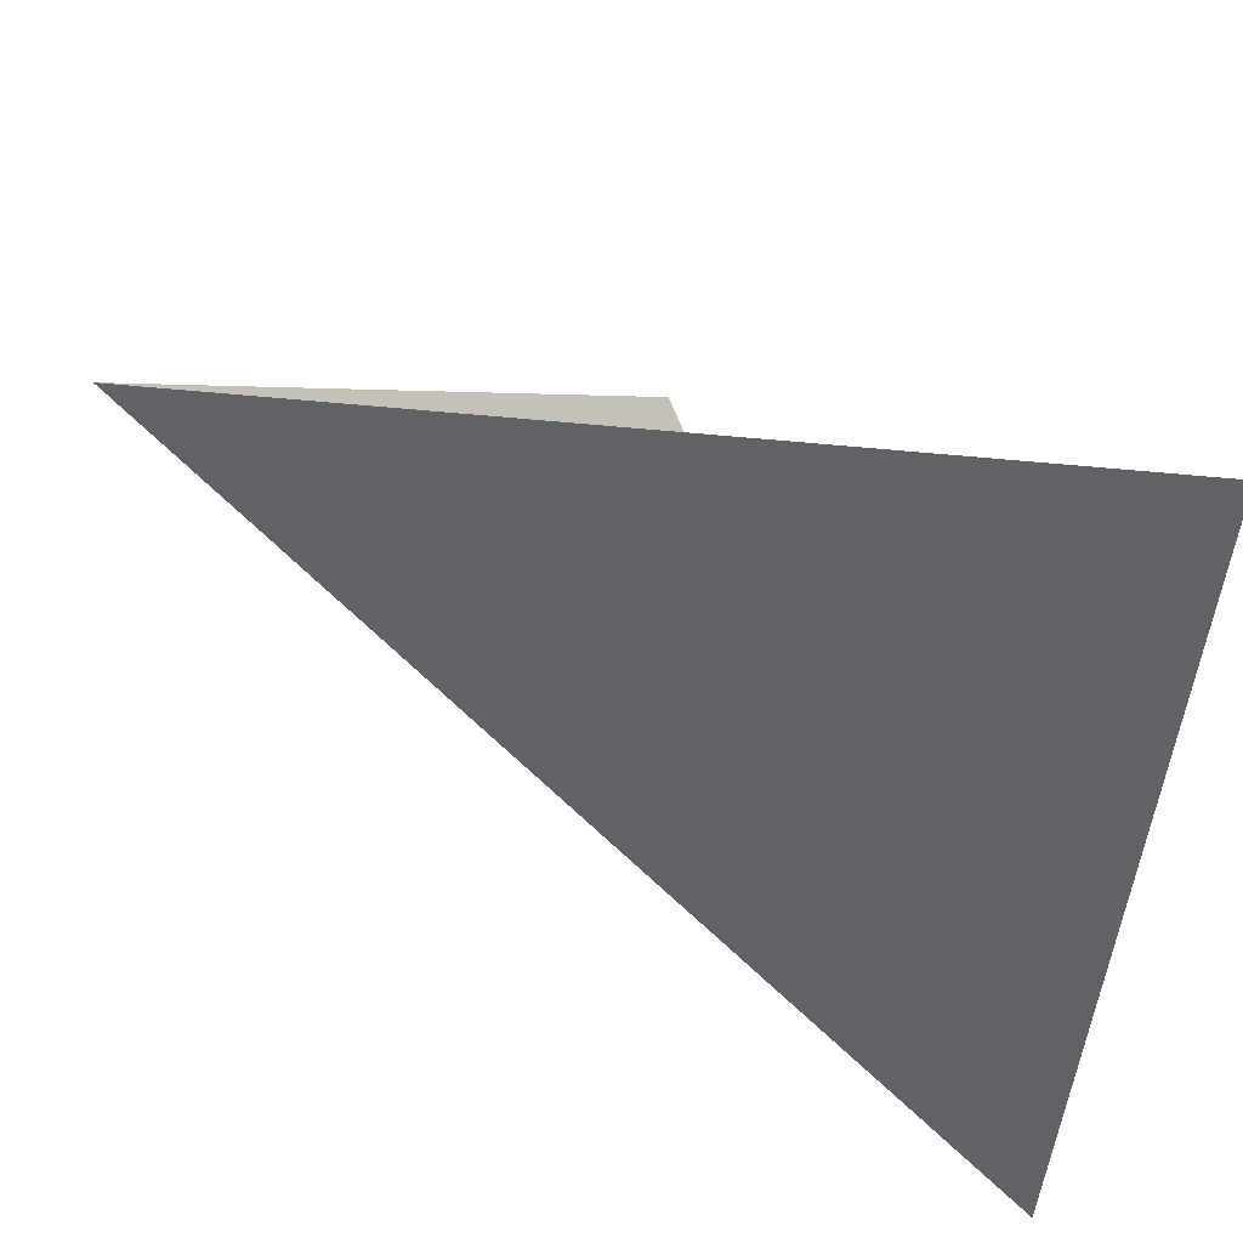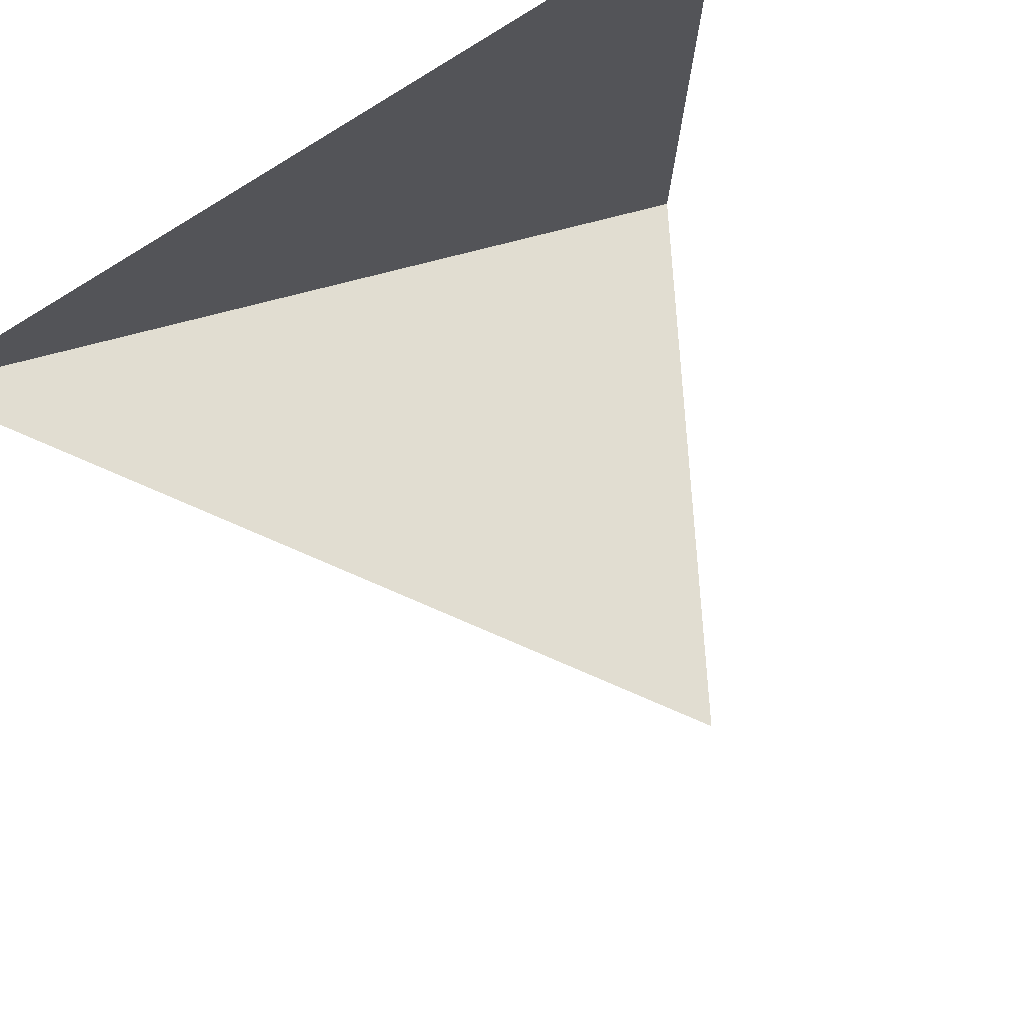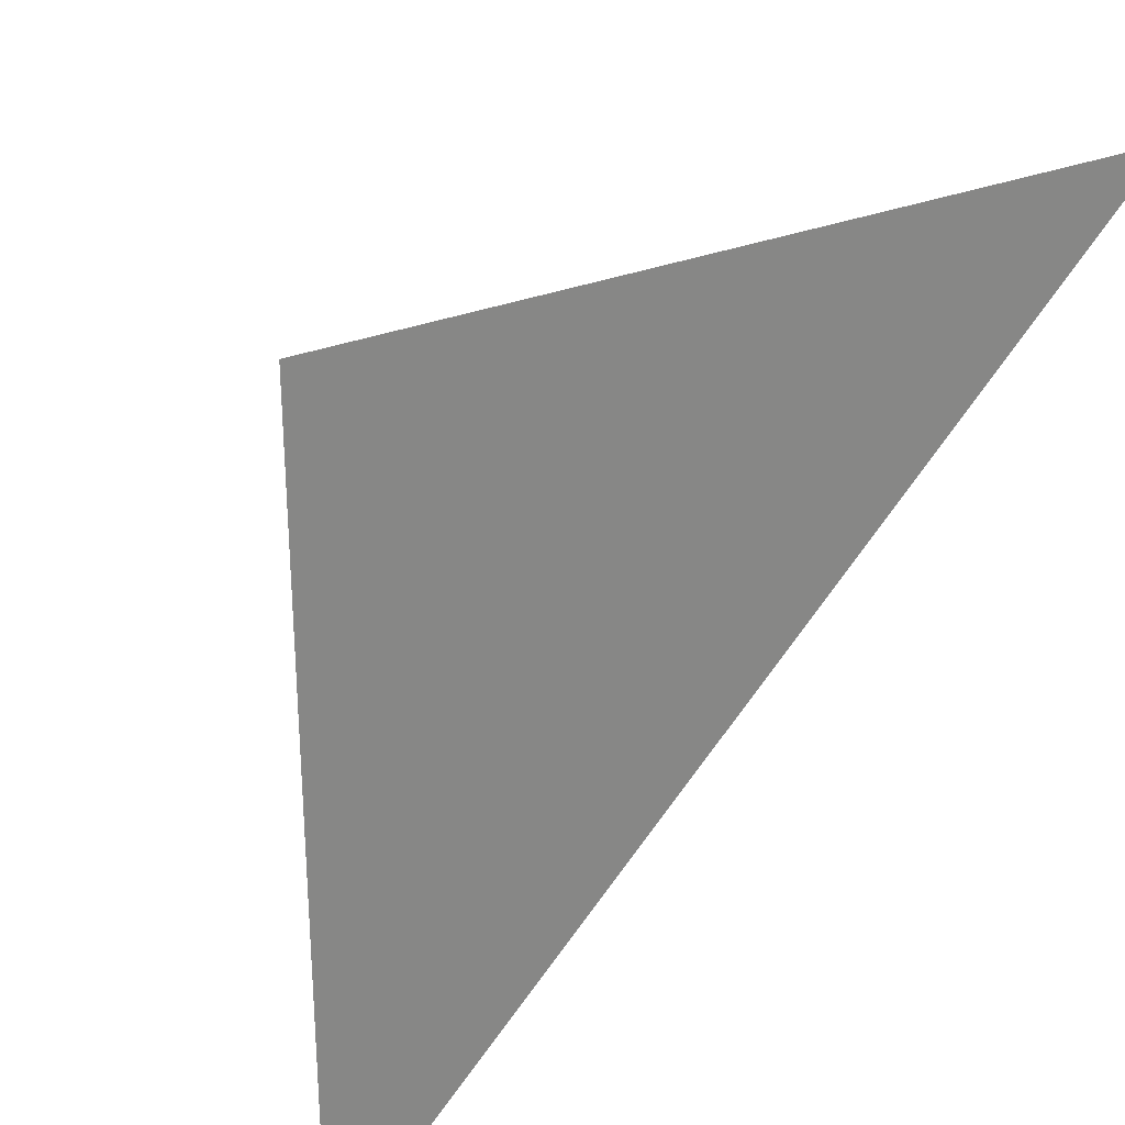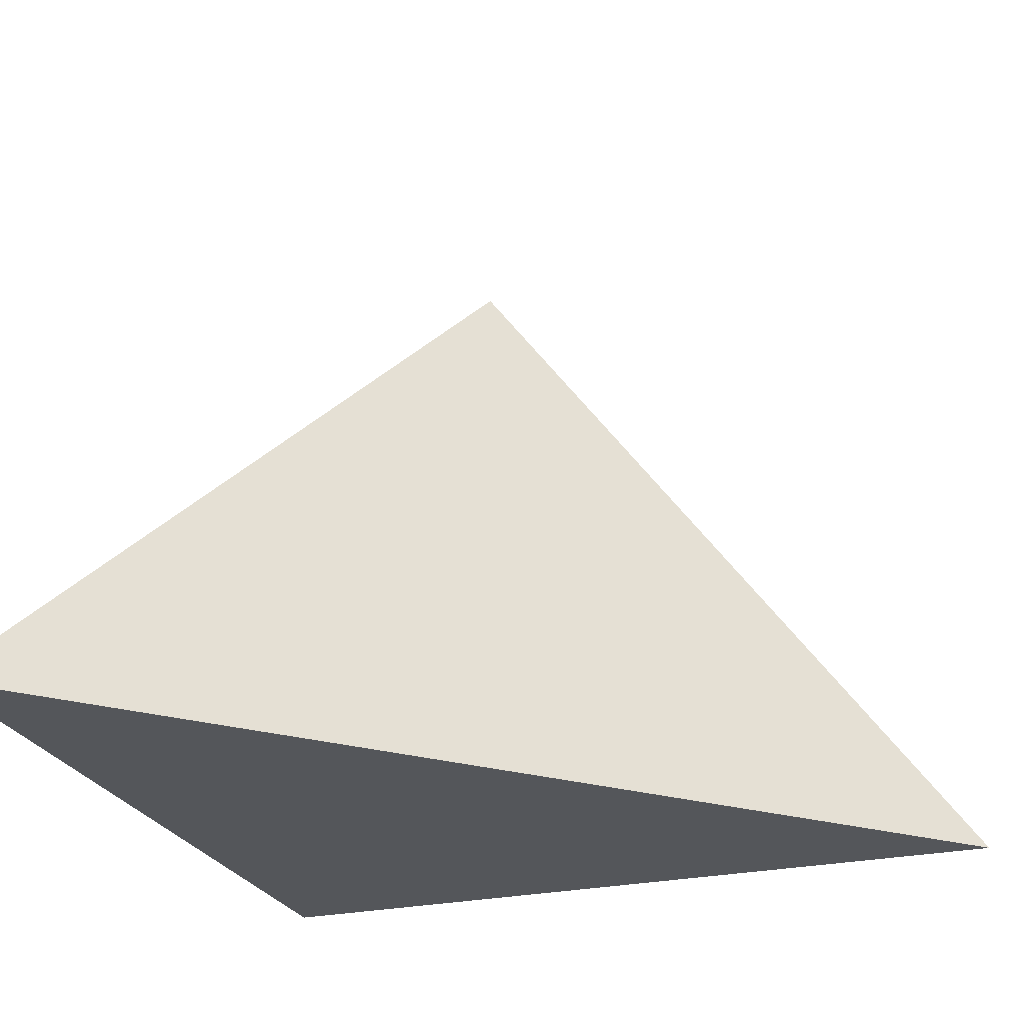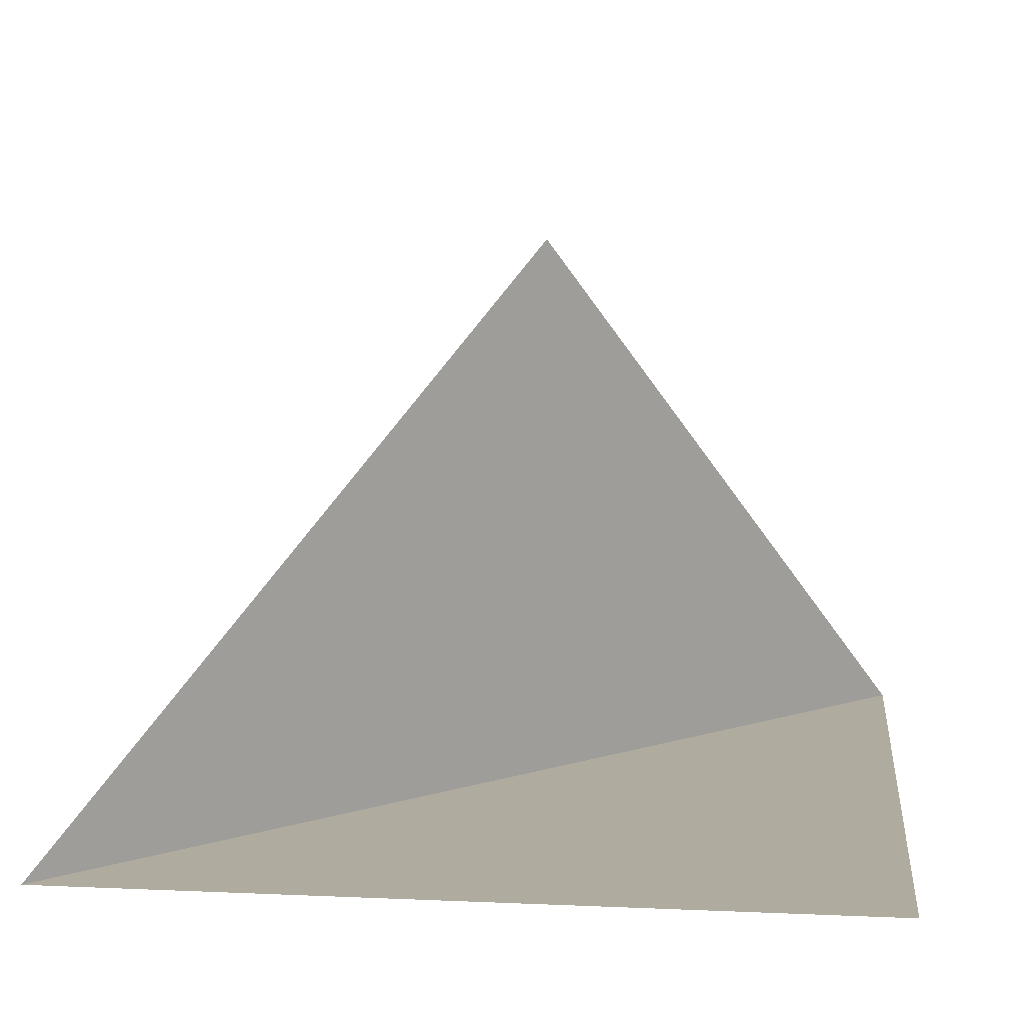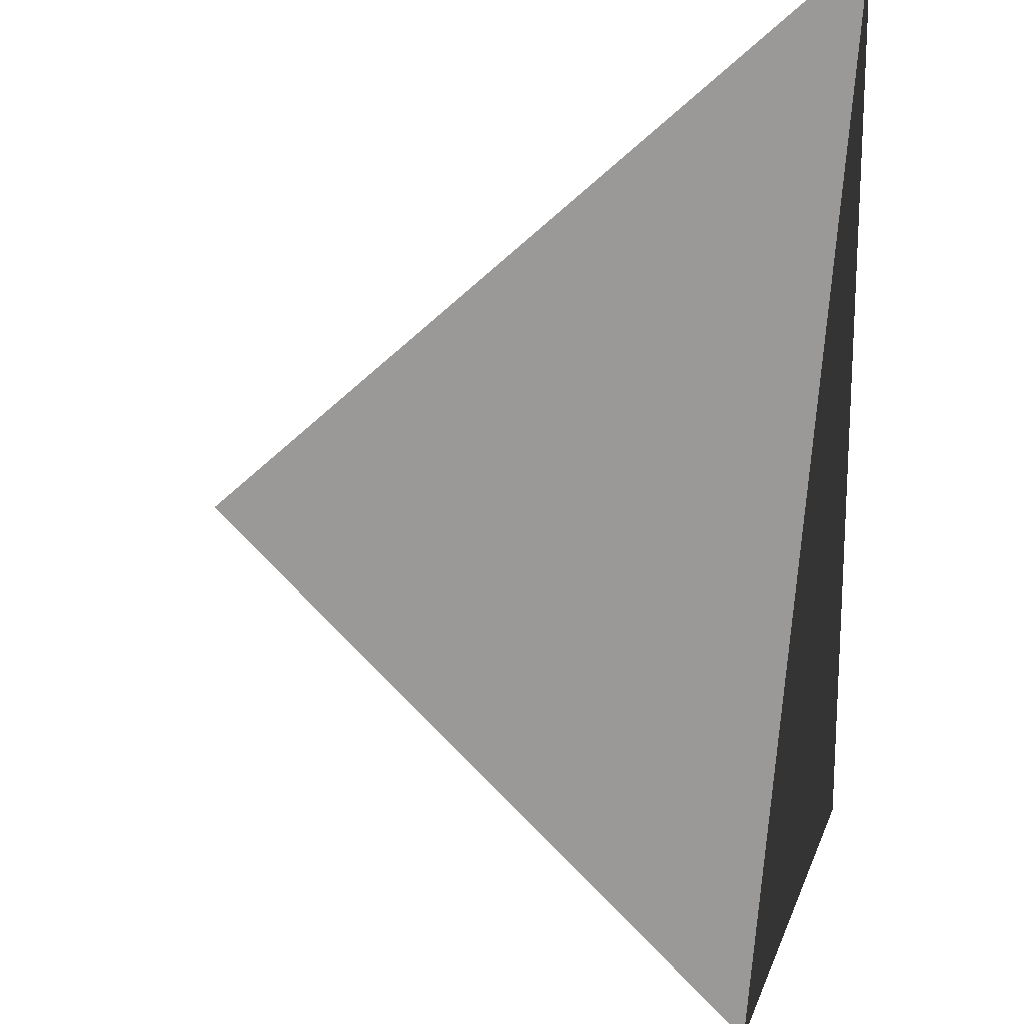
<metadata>
{"format":"obj","ext":"obj","renderer":"f3d","projection":"perspective","resolution":1024,"background":"white","views":[{"elev":-50.7,"azim":84.1,"up":"+Z"},{"elev":77.7,"azim":-33.2,"up":"+Y"},{"elev":28.5,"azim":148.0,"up":"+Y"},{"elev":-25.7,"azim":-70.5,"up":"+Z"},{"elev":9.6,"azim":96.5,"up":"+Z"},{"elev":66.0,"azim":95.4,"up":"+Y"}]}
</metadata>
<code>
v -2 2 0
v 2 -2 0
v 2 2 0
v 2 -2 4.43e-16
v -2 2 -1.069e-18
v 0.196 0.196 2.815
f 1 2 3
f 4 5 6

</code>
